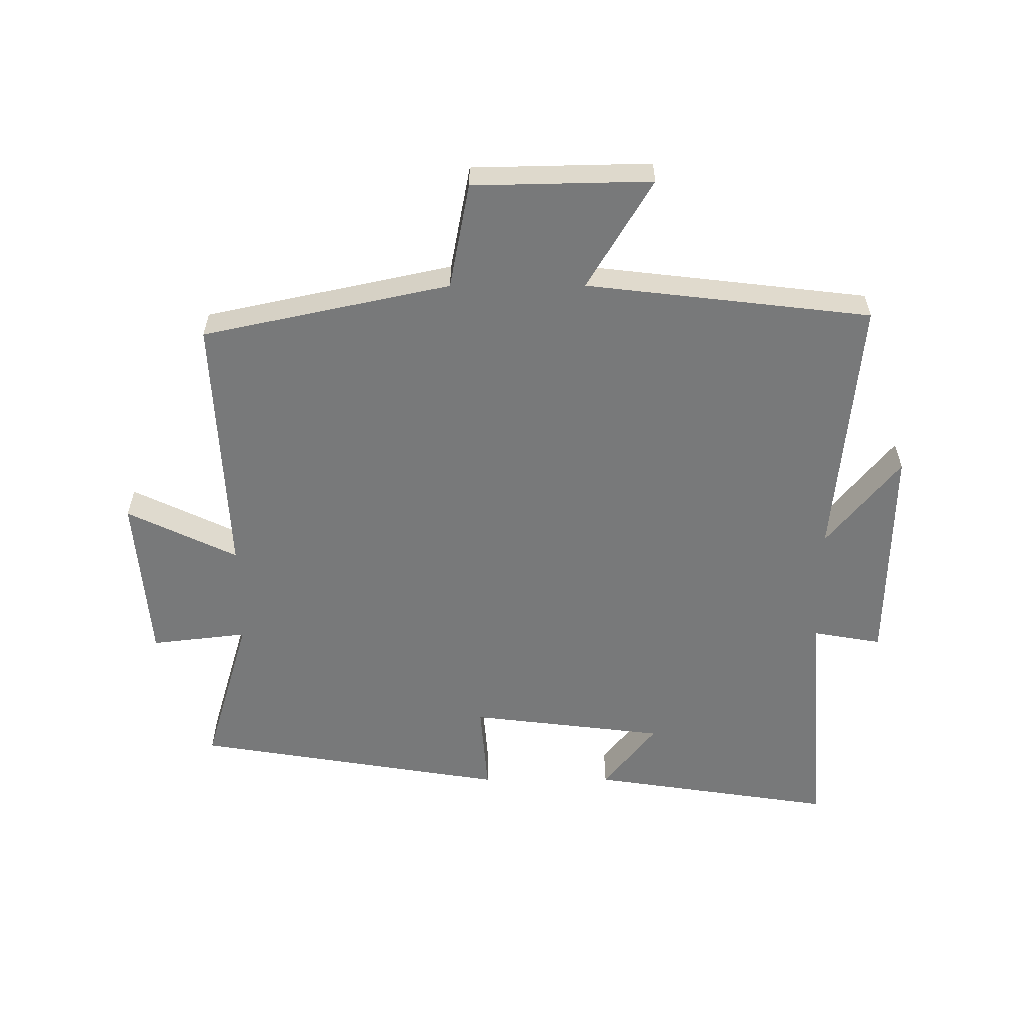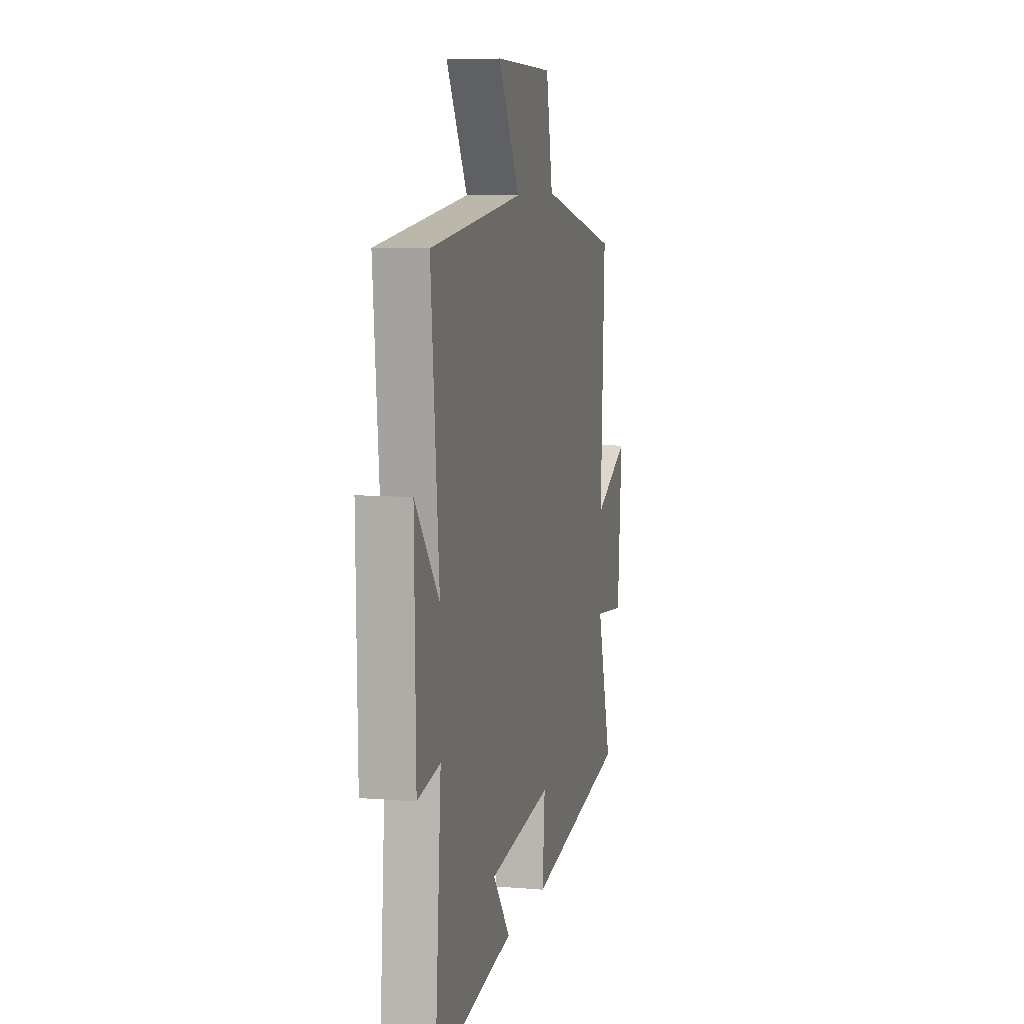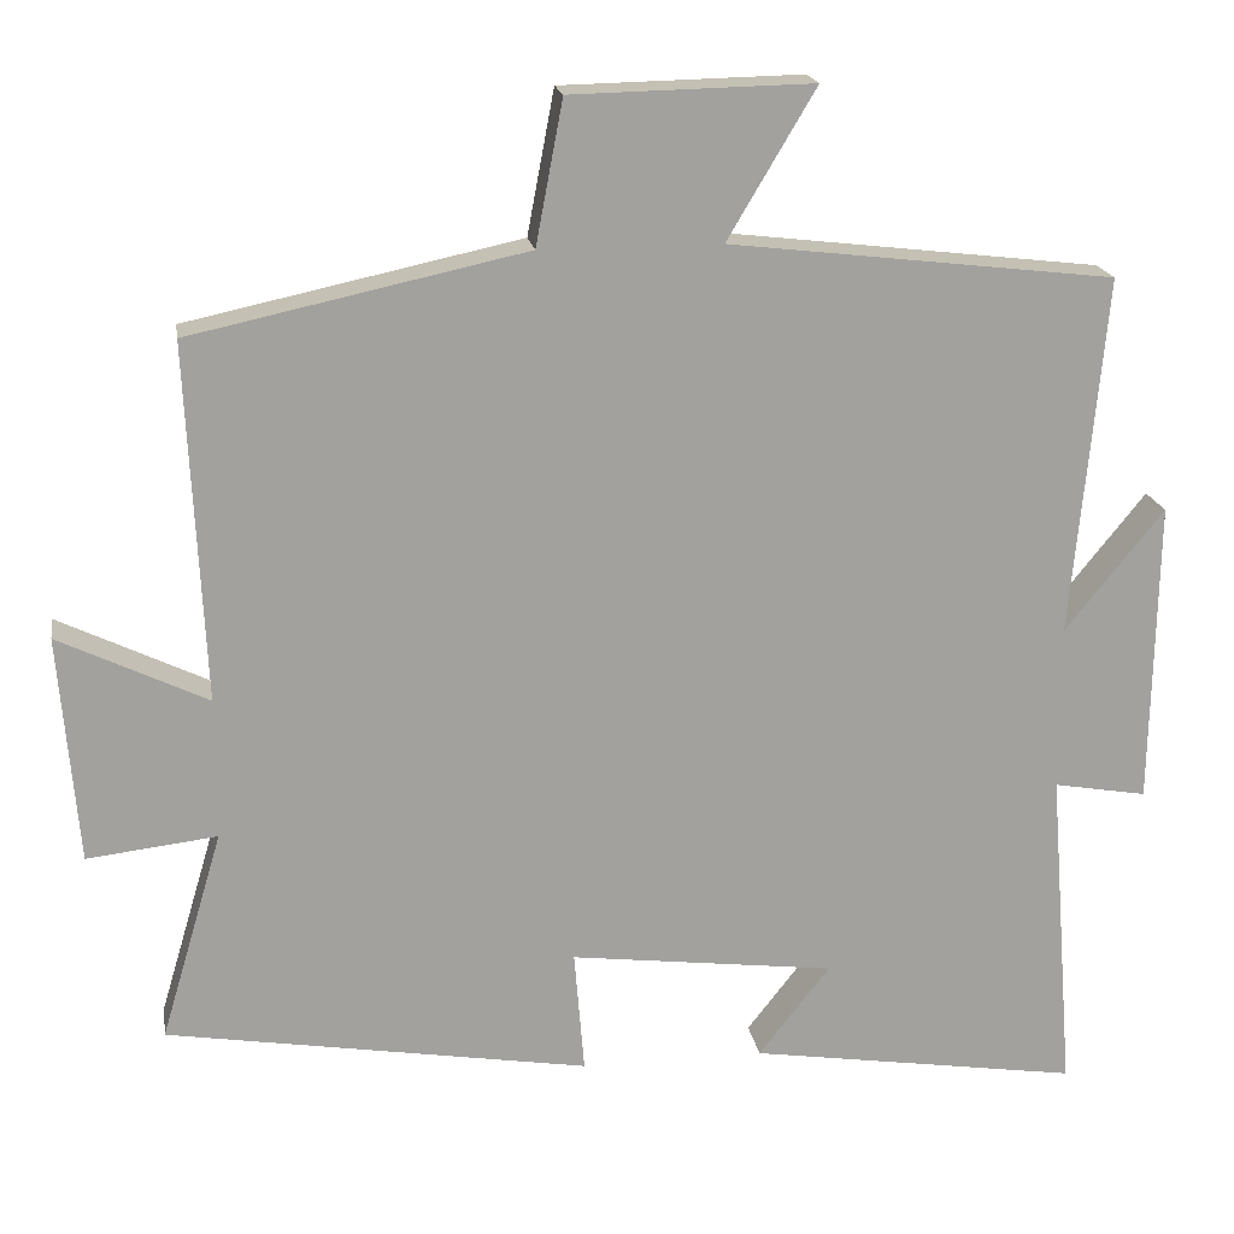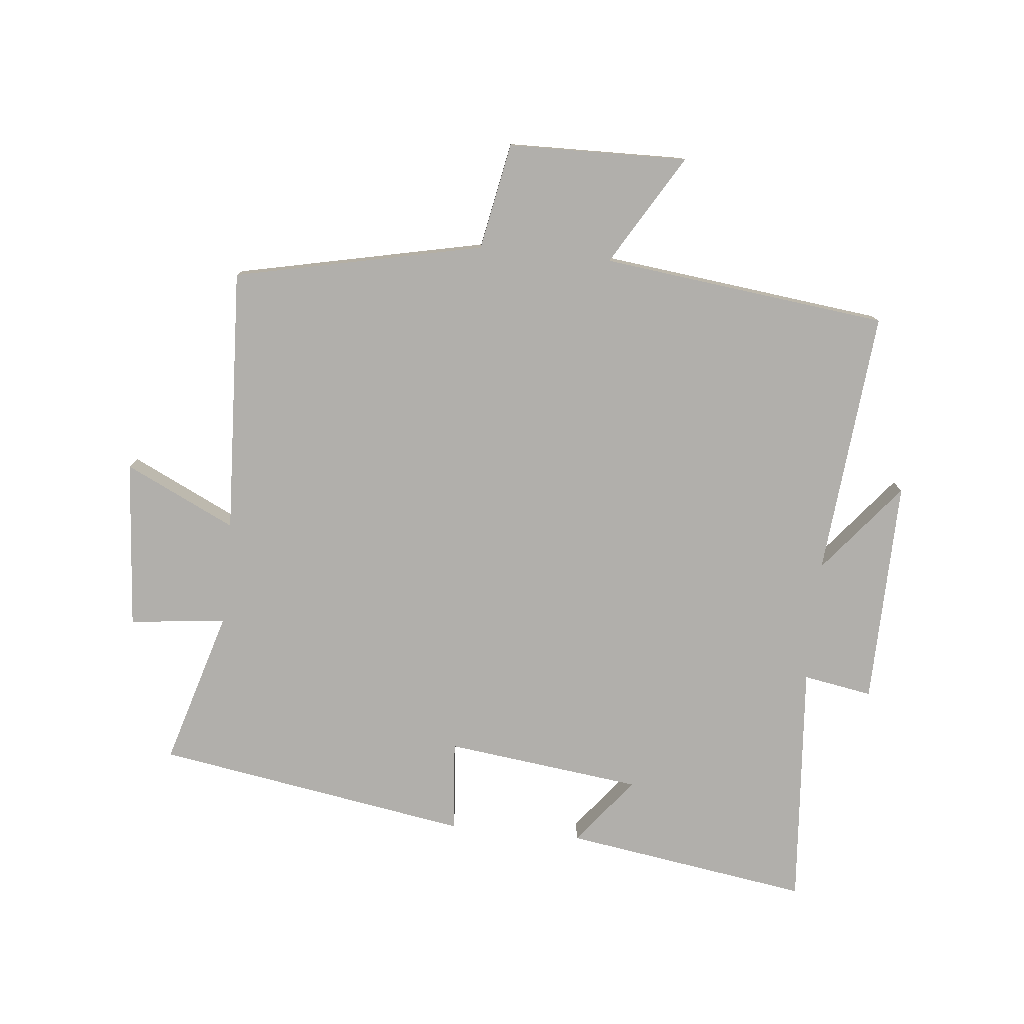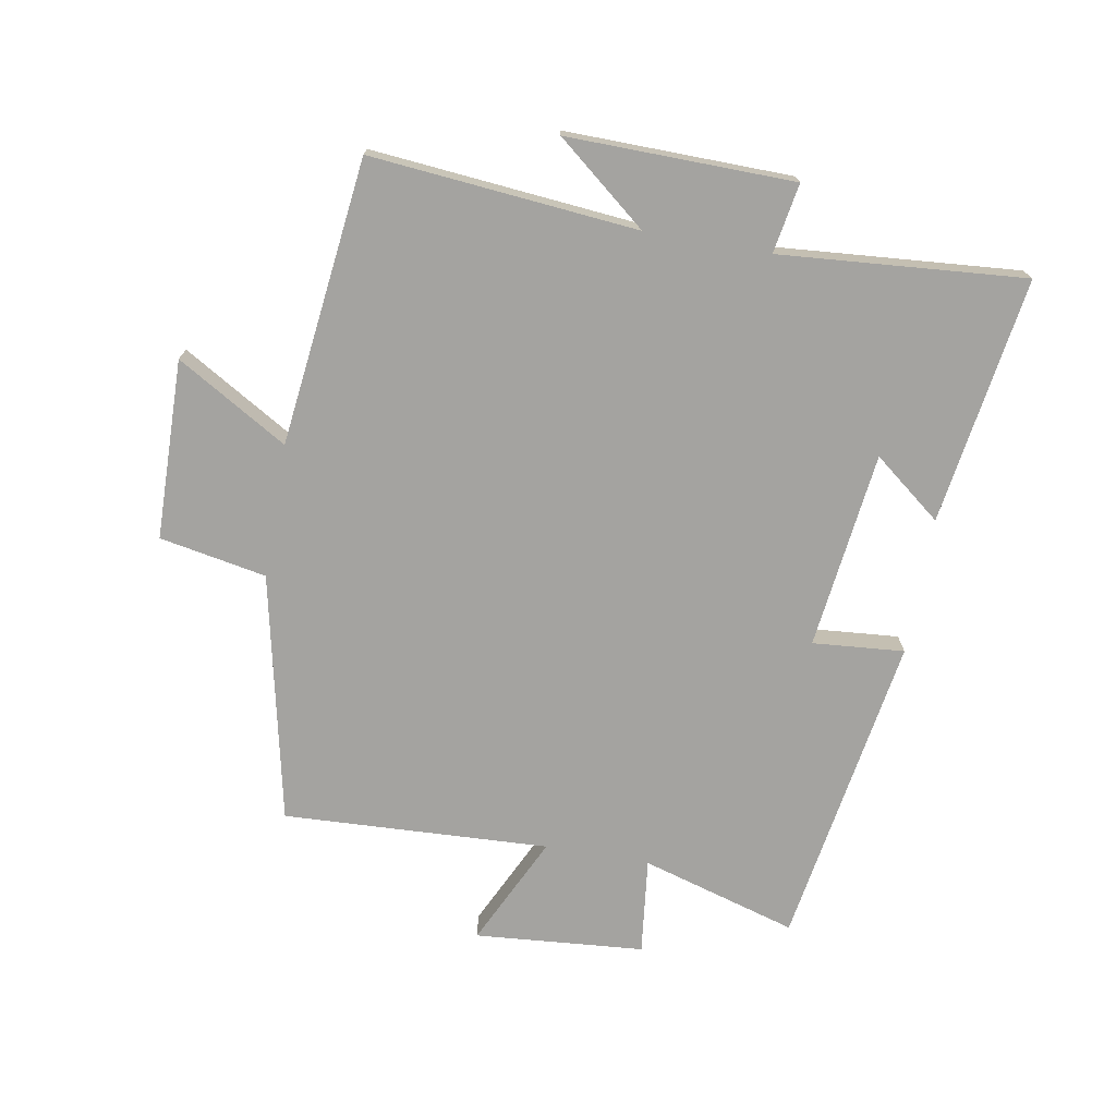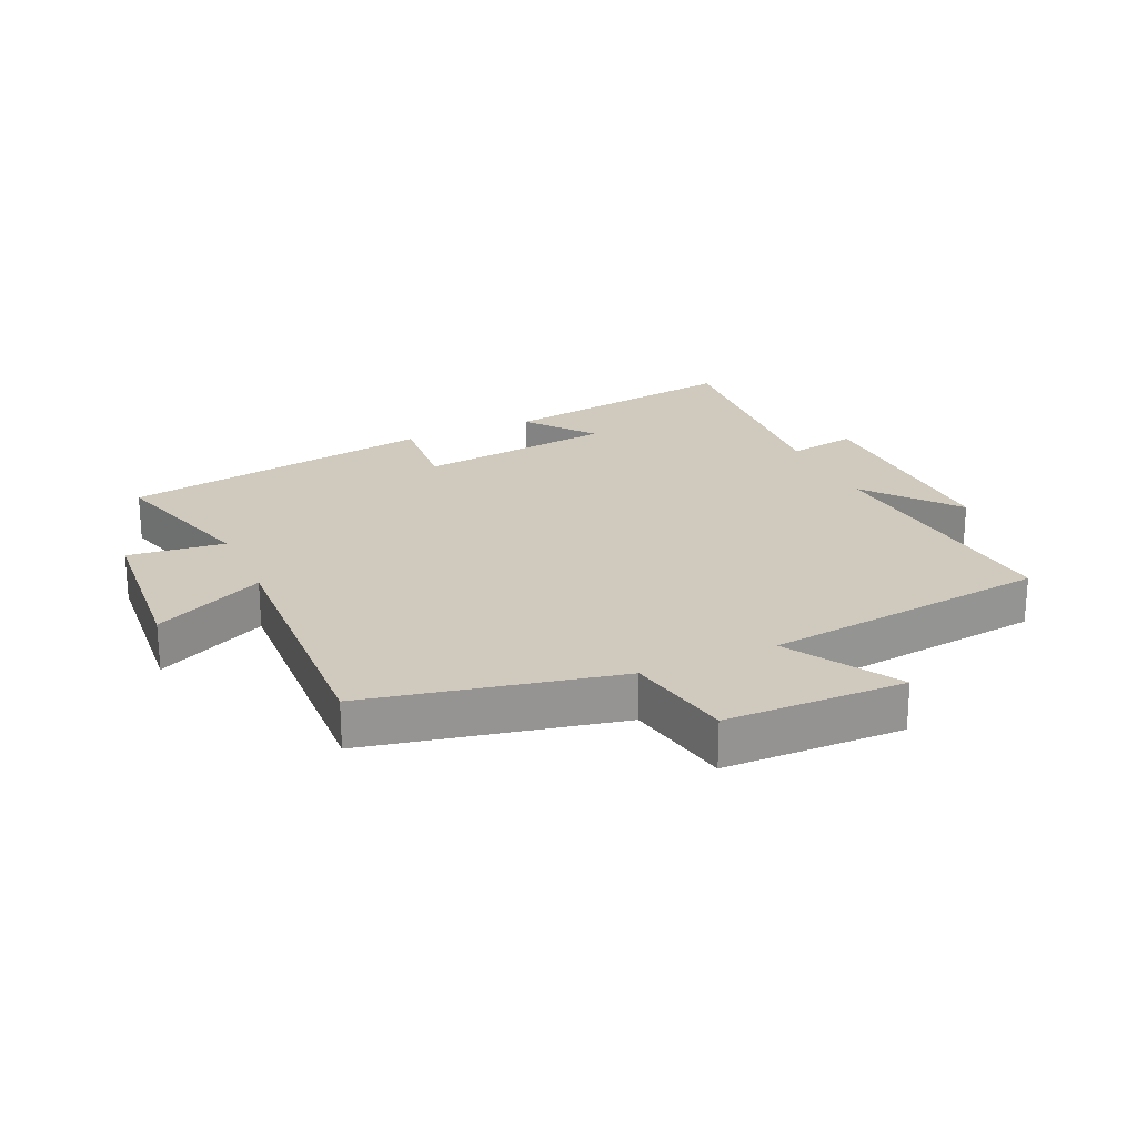
<metadata>
{"format":"obj","ext":"obj","renderer":"f3d","projection":"perspective","resolution":1024,"background":"white","views":[{"elev":-57.7,"azim":0.1,"up":"+Y"},{"elev":8.3,"azim":103.1,"up":"+Z"},{"elev":18.4,"azim":-9.1,"up":"+Z"},{"elev":-78.2,"azim":-5.8,"up":"+Y"},{"elev":-72.9,"azim":80.0,"up":"+Y"},{"elev":23.0,"azim":-24.4,"up":"+Y"}]}
</metadata>
<code>
v -0.573 0.07 -0.419
v -0.5 0.07 -0.172
v -0.653 0.07 -0.19
v -0.675 0.07 0.078
v -0.5 0.07 -0.006
v -0.52 0.07 0.415
v -0.126 0.07 0.5
v -0.094 0.07 0.669
v 0.19 0.07 0.675
v 0.086 0.07 0.5
v 0.539 0.07 0.447
v 0.5 0.07 0.025
v 0.616 0.07 0.168
v 0.61 0.07 -0.19
v 0.5 0.07 -0.171
v 0.531 0.07 -0.559
v 0.141 0.07 -0.5
v 0.225 0.07 -0.393
v -0.087 0.07 -0.355
v -0.075 0.07 -0.5
v -0.573 0 -0.419
v -0.5 0 -0.172
v -0.653 0 -0.19
v -0.675 0 0.078
v -0.5 0 -0.006
v -0.52 0 0.415
v -0.126 0 0.5
v -0.094 0 0.669
v 0.19 0 0.675
v 0.086 0 0.5
v 0.539 0 0.447
v 0.5 0 0.025
v 0.616 0 0.168
v 0.61 0 -0.19
v 0.5 0 -0.171
v 0.531 0 -0.559
v 0.141 0 -0.5
v 0.225 0 -0.393
v -0.087 0 -0.355
v -0.075 0 -0.5
f 19 20 1 2
f 18 19 2
f 15 16 17 18
f 15 18 2
f 12 13 14 15
f 12 15 2
f 10 11 12 2
f 7 8 9 10
f 5 6 7 10
f 5 10 2 3
f 3 4 5
f 22 21 40 39
f 22 39 38
f 38 37 36 35
f 22 38 35
f 35 34 33 32
f 22 35 32
f 22 32 31 30
f 30 29 28 27
f 30 27 26 25
f 23 22 30 25
f 25 24 23
f 1 21 22 2
f 2 22 23 3
f 3 23 24 4
f 4 24 25 5
f 5 25 26 6
f 6 26 27 7
f 7 27 28 8
f 8 28 29 9
f 9 29 30 10
f 10 30 31 11
f 11 31 32 12
f 12 32 33 13
f 13 33 34 14
f 14 34 35 15
f 15 35 36 16
f 16 36 37 17
f 17 37 38 18
f 18 38 39 19
f 19 39 40 20
f 20 40 21 1

</code>
